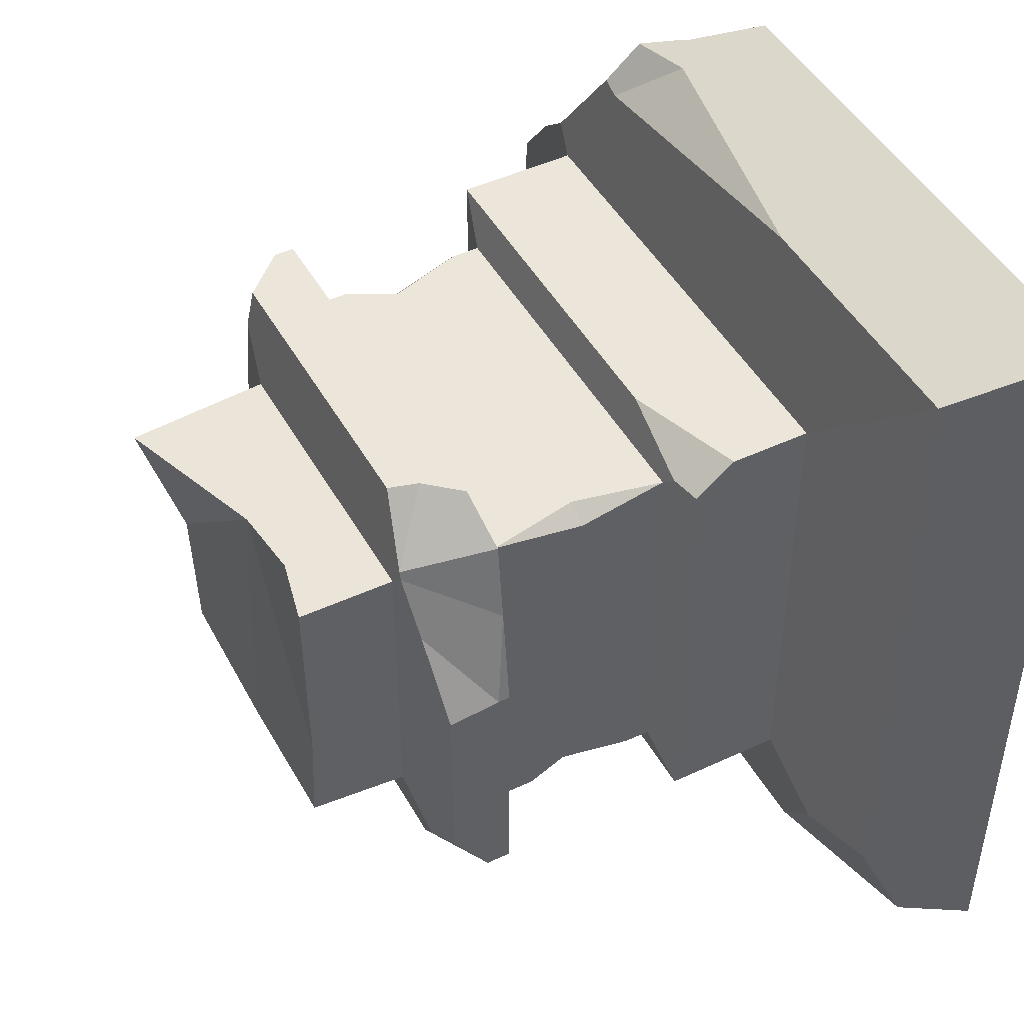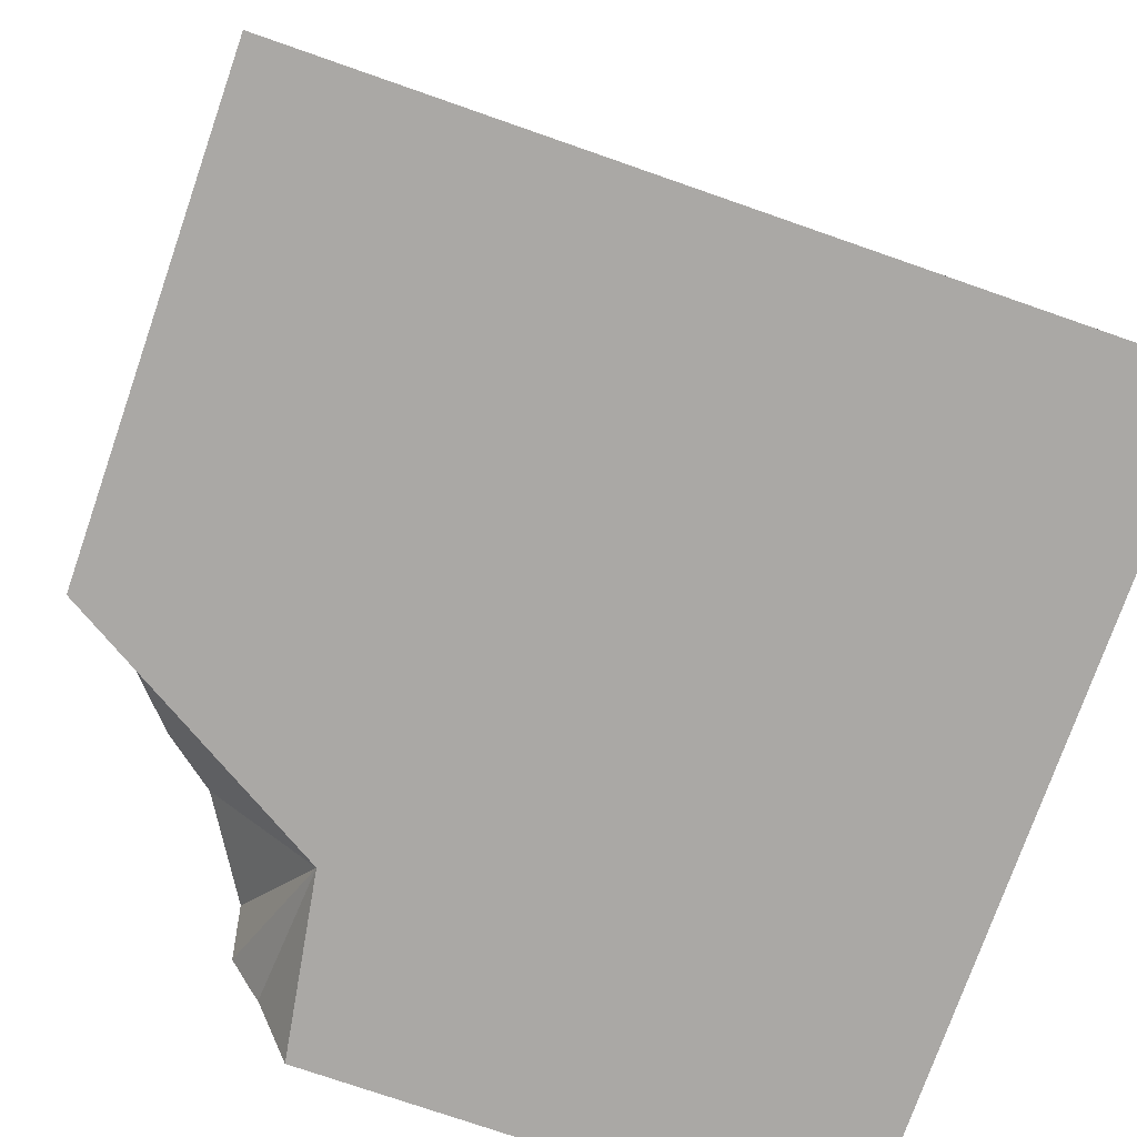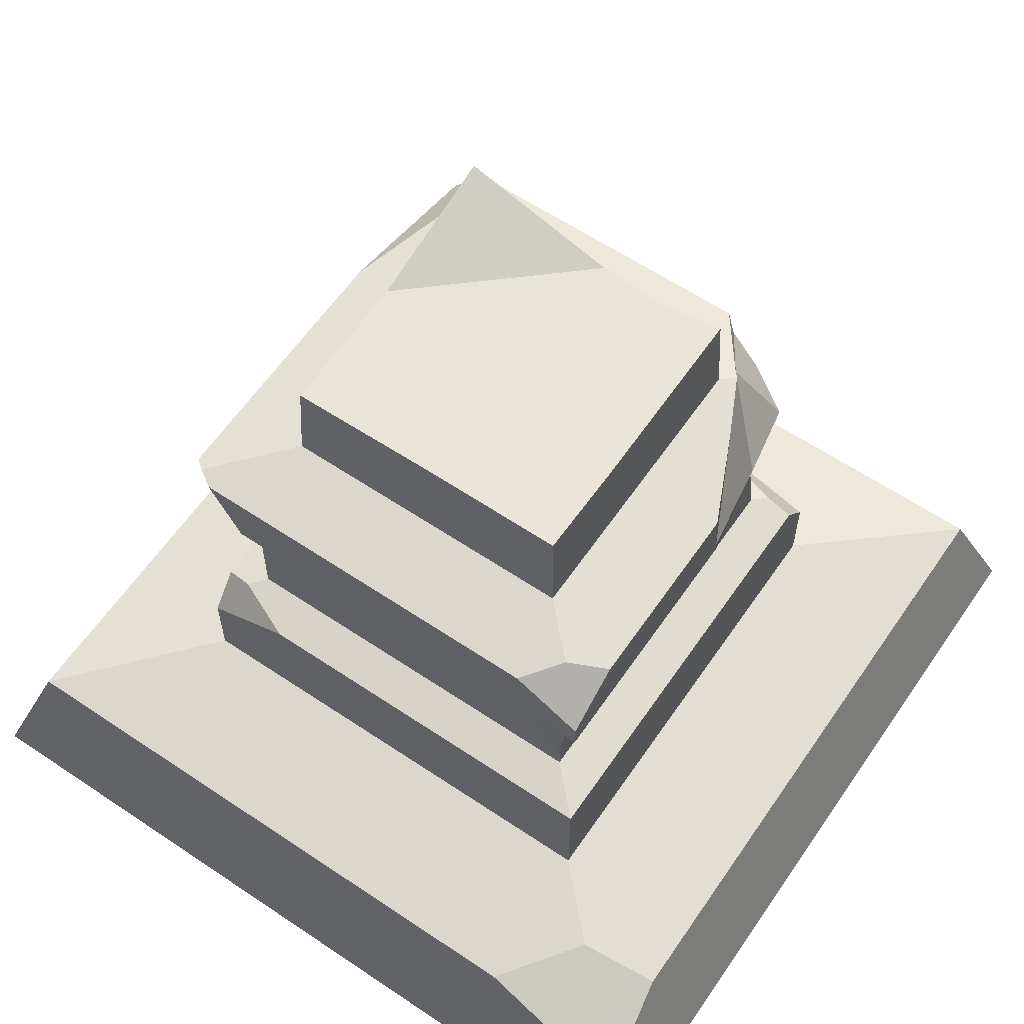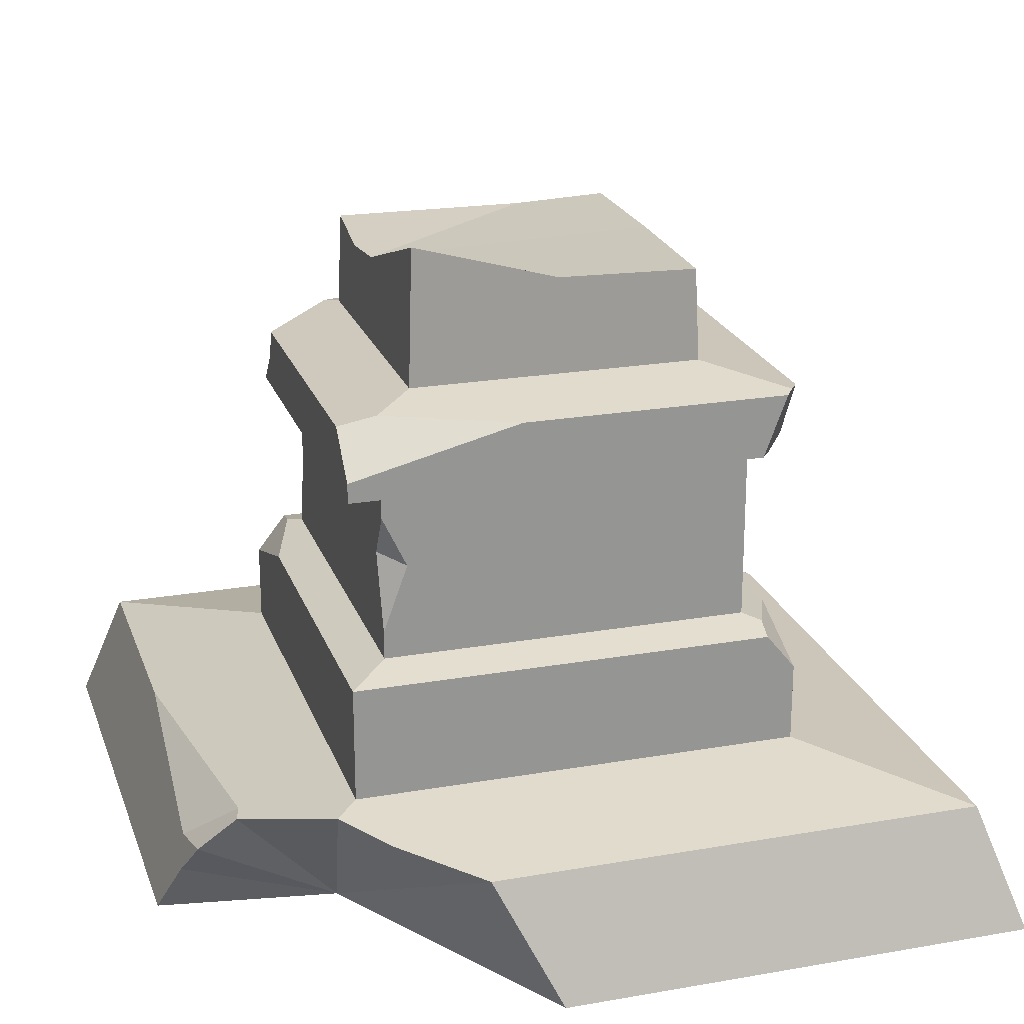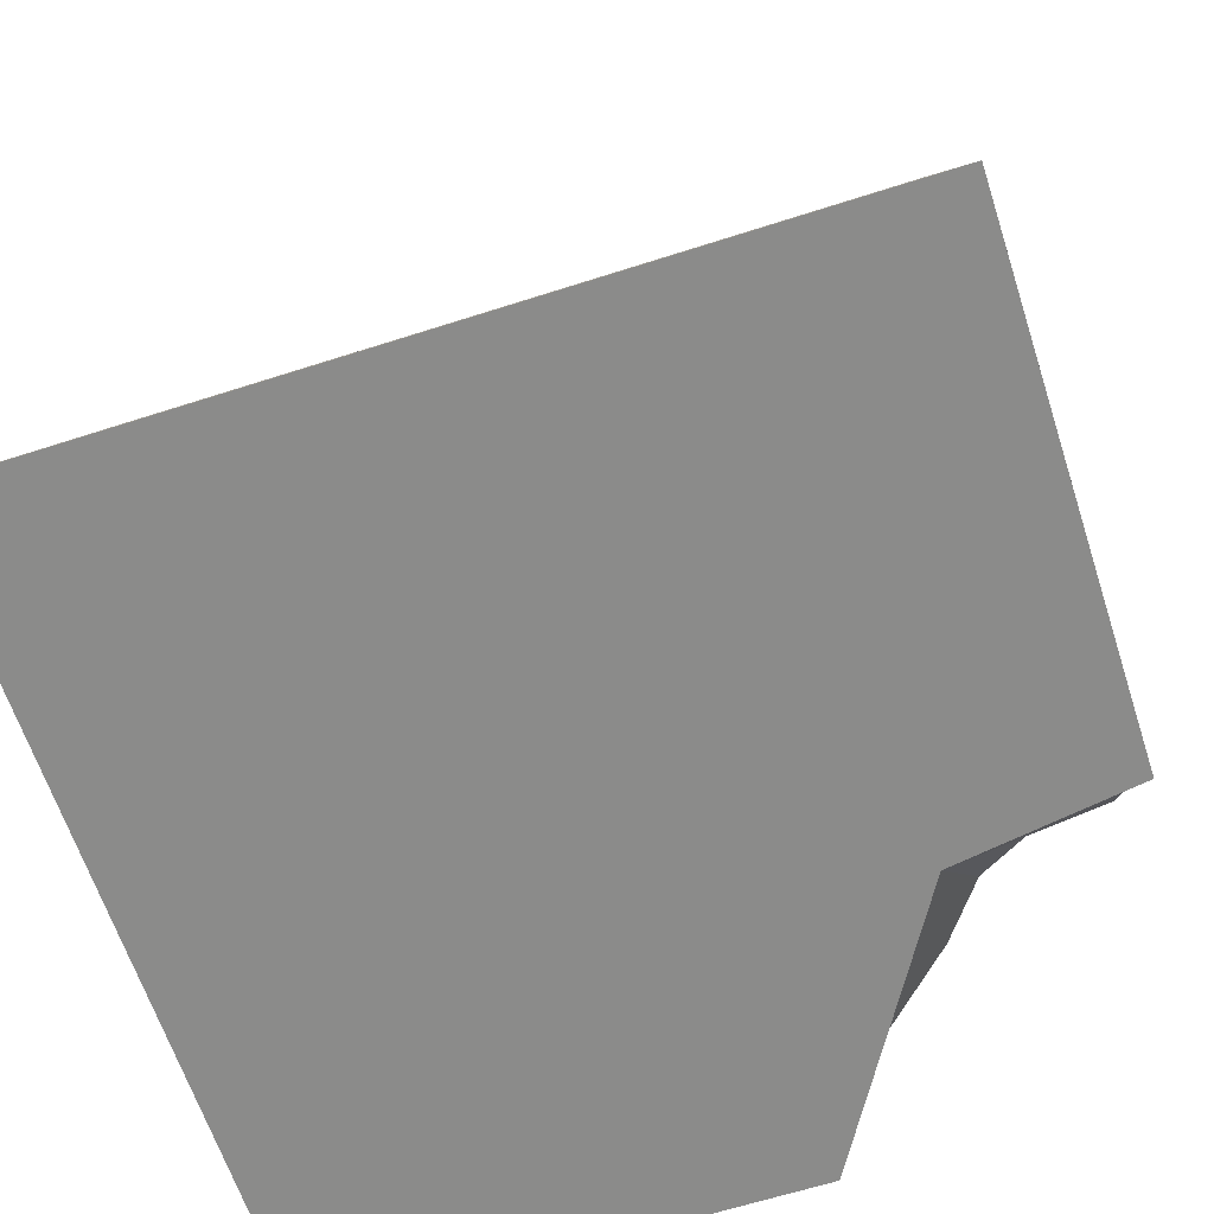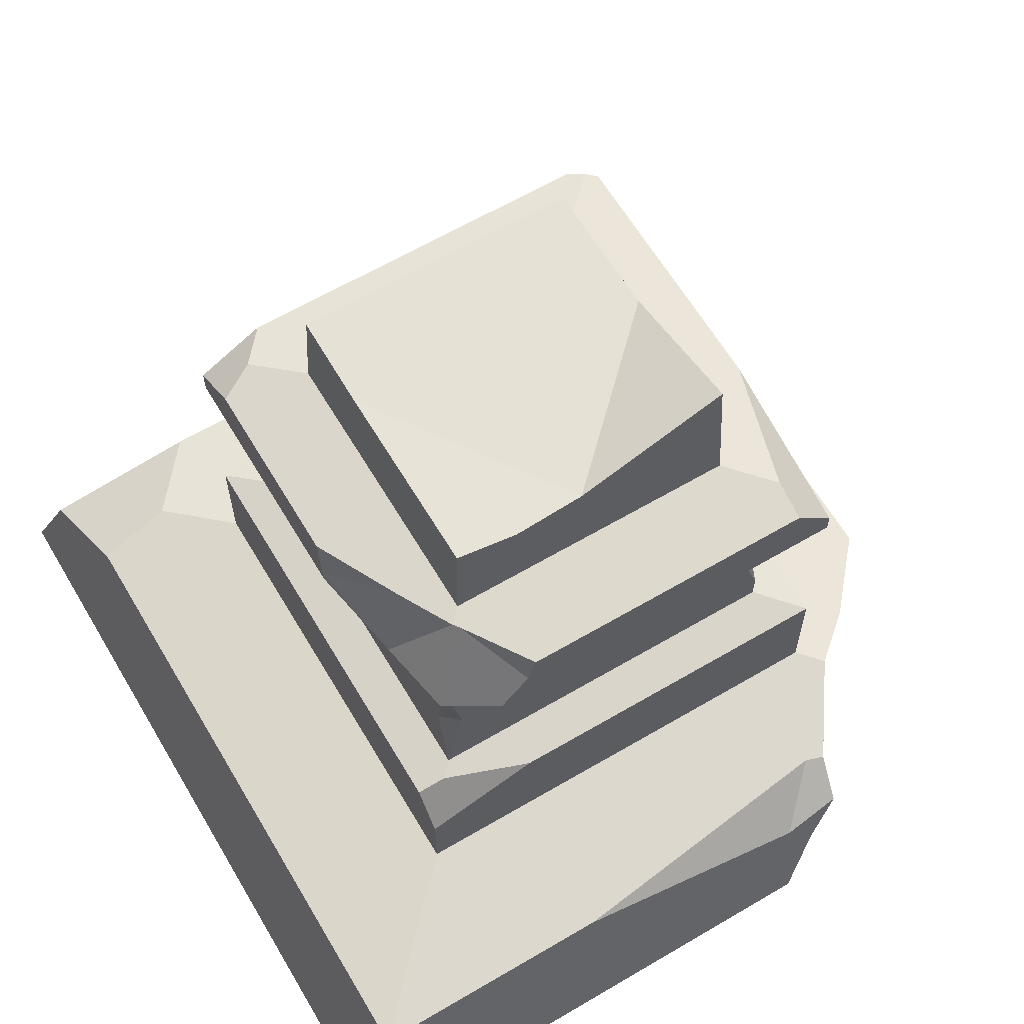
<metadata>
{"format":"obj","ext":"obj","renderer":"f3d","projection":"perspective","resolution":1024,"background":"white","views":[{"elev":46.9,"azim":-118.0,"up":"+Z"},{"elev":-75.1,"azim":160.8,"up":"+Y"},{"elev":61.1,"azim":-145.6,"up":"+Y"},{"elev":22.2,"azim":73.1,"up":"+Y"},{"elev":-63.7,"azim":-72.0,"up":"+Y"},{"elev":63.2,"azim":-30.7,"up":"+Y"}]}
</metadata>
<code>
v -139.8 -0.07043 139.8
v -125.5 42.08 125.5
v -131 26.04 -131
v 125.5 42.08 -125.5
v -139.8 -0.07043 -139.8
v 139.8 -0.07043 -139.8
v -77.5 51.75 77.5
v 77.5 51.75 77.5
v 77.5 51.75 -77.5
v -77.5 51.75 -77.5
v 64.35 180.7 64.35
v 73.83 178.9 -73.83
v -65.1 180.6 -65.1
v 49.91 183.5 49.91
v 49.91 183.5 -49.91
v -49.91 183.5 -49.91
v -49.91 183.5 49.91
v 77.5 157.1 77.5
v 68.75 155.6 -68.75
v -77.5 157.1 -77.5
v 63.3 154.7 63.3
v 63.3 154.7 -63.3
v -63.3 154.7 -63.3
v -63.3 154.7 63.3
v 77.5 91.31 77.5
v 68.64 93.51 -68.64
v -77.5 91.31 -77.5
v -67.89 93.69 67.89
v 63.3 94.83 63.3
v -63.3 94.83 63.3
v -63.3 94.83 -63.3
v 63.3 94.83 -63.3
v 48.65 214.8 -48.65
v -54.97 178.2 -77.5
v -77.5 178.2 -58.16
v -77.5 165.6 -77.5
v 77.5 178.2 19.7
v 63.67 178.2 77.5
v 77.5 163.8 77.5
v -77.5 78.27 77.5
v -77.5 91.31 67.21
v -38.87 91.31 77.5
v -57.15 124.3 63.3
v -63.3 123.6 57.79
v -63.3 103.1 -63.3
v -63.3 140.9 -63.3
v -63.3 128.7 -57.03
v -50.62 122.7 -63.3
v 63.3 104.4 63.3
v 63.3 144.8 63.3
v 63.3 127.3 54.96
v 54.98 129.9 63.3
v 77.5 157.1 -63.18
v 57.07 157.1 -77.5
v 68.23 178.2 -77.5
v 77.5 178.2 -71
v 77.5 78.83 -77.5
v 77.5 91.31 -67.41
v 47.76 91.31 -77.5
v -40.68 42.08 125.5
v 59.01 44.5 113.5
v 42.73 28.61 130.1
v -78.14 42.08 -125.5
v -125.5 42.08 -95.13
v -99.05 47.41 -99.05
v -48.64 215 48.64
v -27.29 210 48.84
v -3.546 212.4 48.74
v 48.04 230 48.04
v 48.6 216 -1.178
v -1.336 215.8 -48.61
v -48.61 215.7 -48.61
v -48.66 214.5 -16.69
v -34.03 175.3 77.5
v -37.17 178.2 77.5
v -52.71 182.3 56.29
v -54.37 182.7 54.37
v -63.89 180.8 35.08
v -77.5 178.2 5.653
v -77.5 175.3 5.924
v -77.5 160.9 7.297
v -77.5 157.1 7.661
v -66.63 155.3 66.63
v -49.88 157.1 77.5
v -39.94 168.5 77.5
v -71.51 156.1 40.76
v 125.5 42.08 45.01
v 85.57 50.13 85.57
v 65.6 44.11 115.4
v 62.91 33.37 128.5
v 55.74 24.76 131.4
v 51.85 20.47 132.9
v 39.05 -0.07043 139.8
v 139.8 -0.07043 24.33
v 102.8 46.66 70.97
v 49.08 -0.07043 78.67
f 5 1 3
f 64 3 1 2
f 2 60 7
f 8 7 60 61
f 9 4 63 10
f 65 10 63
f 3 64 65
f 56 37 53
f 39 18 53 37
f 19 54 55 12
f 53 18 21 22
f 19 53 22
f 23 20 54 22
f 19 22 54
f 29 25 58 26
f 26 32 29
f 31 27 41 28
f 28 30 31
f 25 8 9 57
f 57 58 25
f 9 10 57
f 59 57 10 27
f 27 10 7 40
f 40 41 27
f 40 7 8 42
f 8 25 42
f 43 30 29 49
f 49 52 43
f 21 24 43 50
f 52 50 43
f 31 30 44 45
f 45 44 47
f 44 24 23 46
f 44 46 47
f 22 32 31 45
f 45 48 22
f 46 23 22 48
f 29 32 49
f 51 49 32 22
f 22 21 50 51
f 34 36 13
f 36 35 13
f 13 35 16
f 39 37 11
f 38 39 11
f 11 37 14
f 15 14 37 56
f 12 15 56
f 42 25 29 30
f 28 42 30
f 41 40 28
f 40 42 28
f 30 43 44
f 44 43 24
f 46 48 47
f 47 48 45
f 52 51 50
f 49 51 52
f 56 53 19 12
f 34 55 54 36
f 20 36 54
f 12 55 15
f 15 55 34 16
f 13 16 34
f 59 27 31 32
f 26 59 32
f 58 57 26
f 57 59 26
f 60 62 61
f 4 6 5 3
f 3 63 4
f 65 63 3
f 64 2 7 65
f 65 7 10
f 11 14 17
f 17 67 66
f 17 14 68 67
f 69 68 14
f 14 70 69
f 14 15 33 70
f 15 16 71 33
f 72 71 16
f 16 73 72
f 16 17 66 73
f 70 33 71 68
f 69 70 68
f 68 71 72 73
f 67 68 73 66
f 39 38 75 74
f 75 38 11 76
f 17 76 11
f 77 76 17
f 78 77 17 16
f 16 35 79 78
f 80 79 35
f 35 36 81 80
f 20 82 81 36
f 82 20 23 86
f 24 83 86 23
f 21 18 84 24
f 83 24 84
f 85 84 18
f 74 85 18 39
f 78 79 80 81
f 82 86 81
f 78 81 86 77
f 77 86 83 76
f 76 83 84 85
f 76 85 75
f 75 85 74
f 87 4 9 95
f 8 88 95 9
f 89 88 8 61
f 61 62 90 89
f 91 90 62
f 60 92 91 62
f 2 1 93 60
f 93 92 60
f 1 5 6 94
f 94 96 1
f 96 93 1
f 87 94 6 4
f 94 87 96
f 96 87 95 88
f 88 89 96
f 93 96 92
f 89 90 96
f 96 90 91 92

</code>
